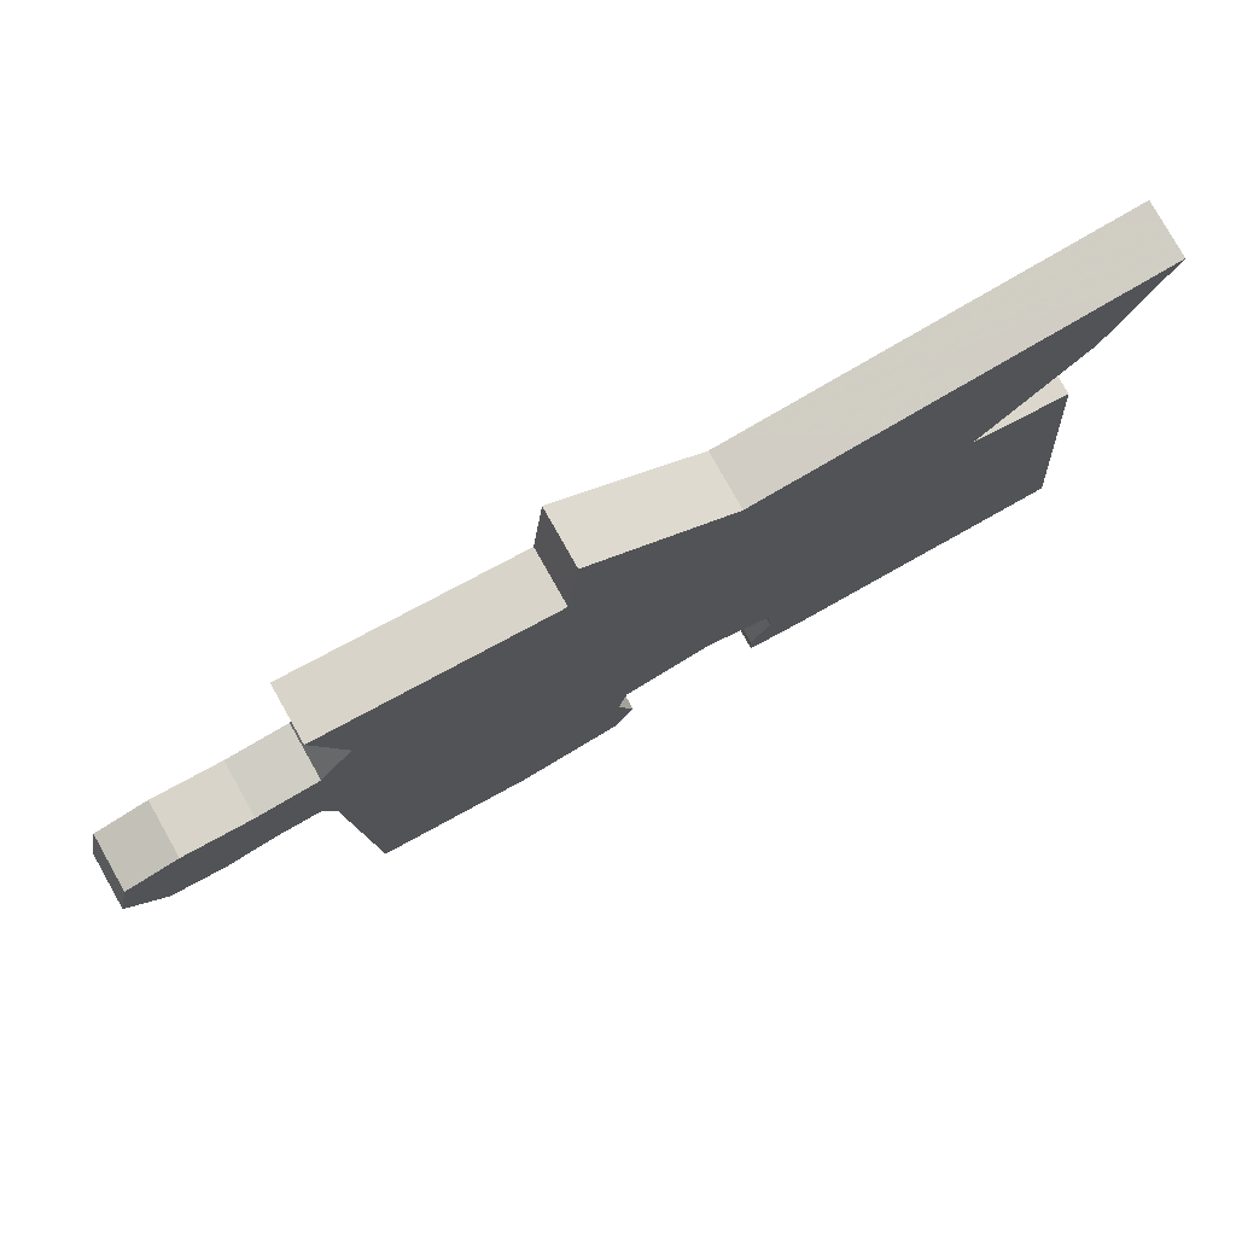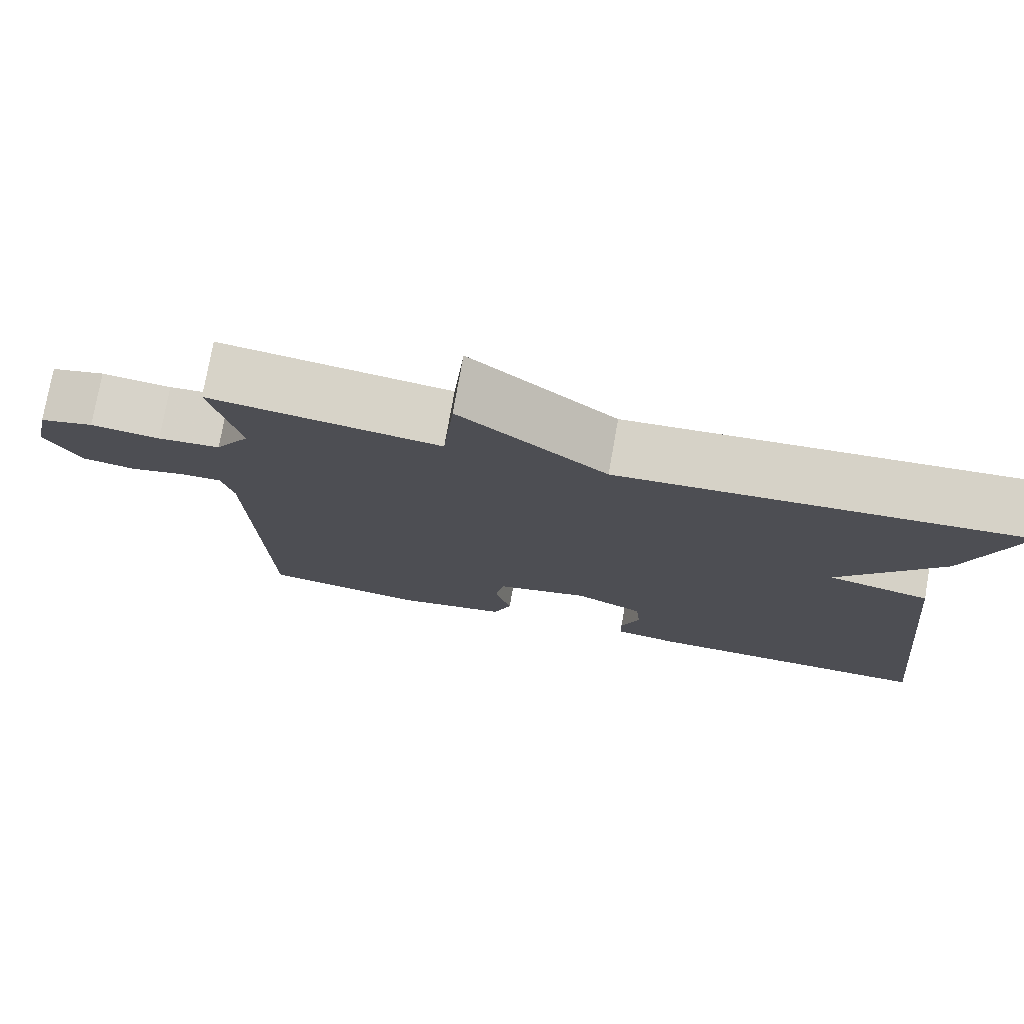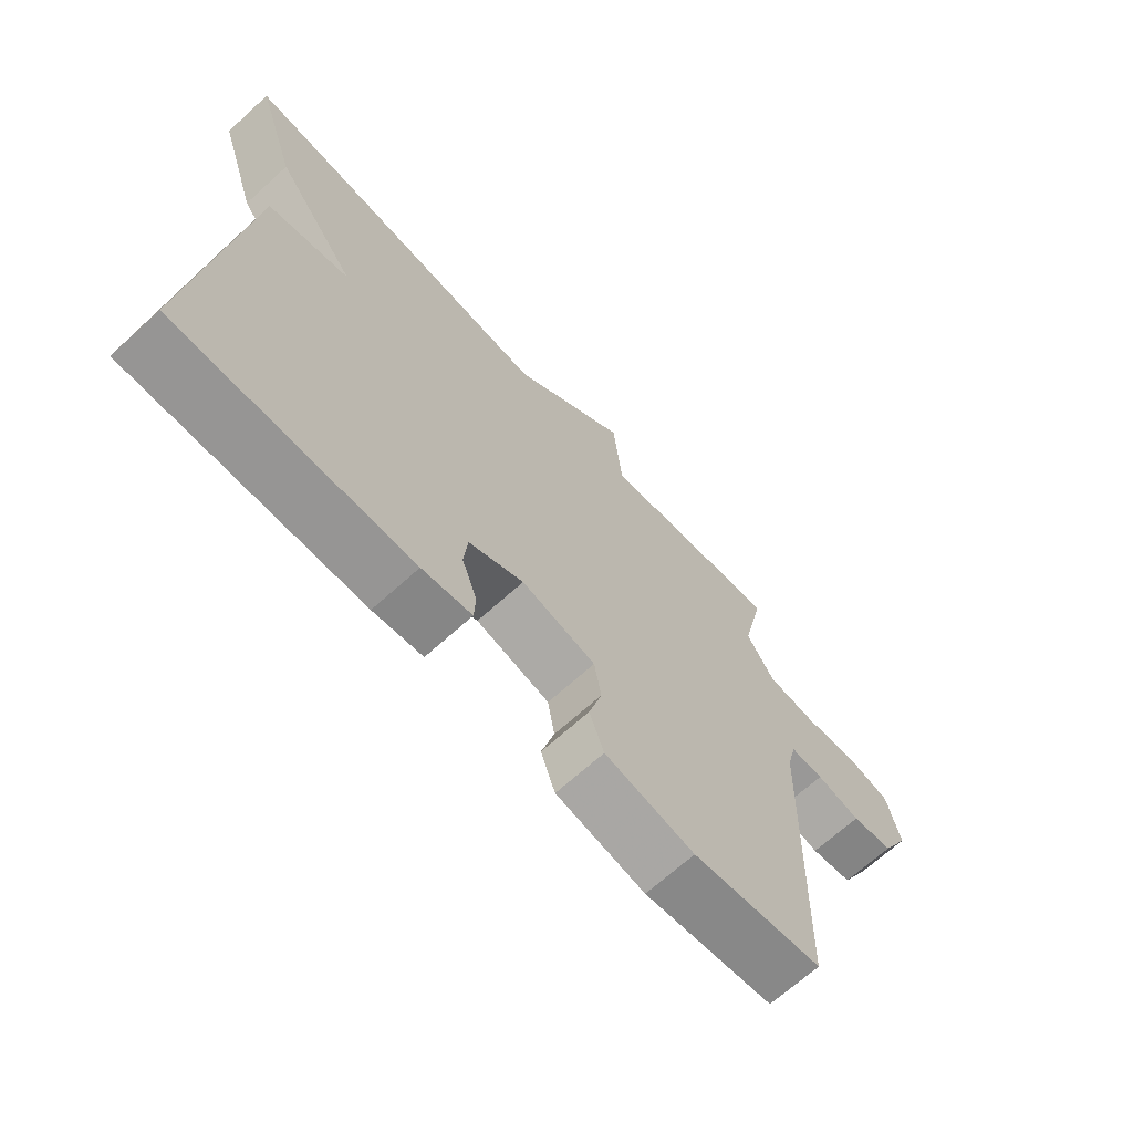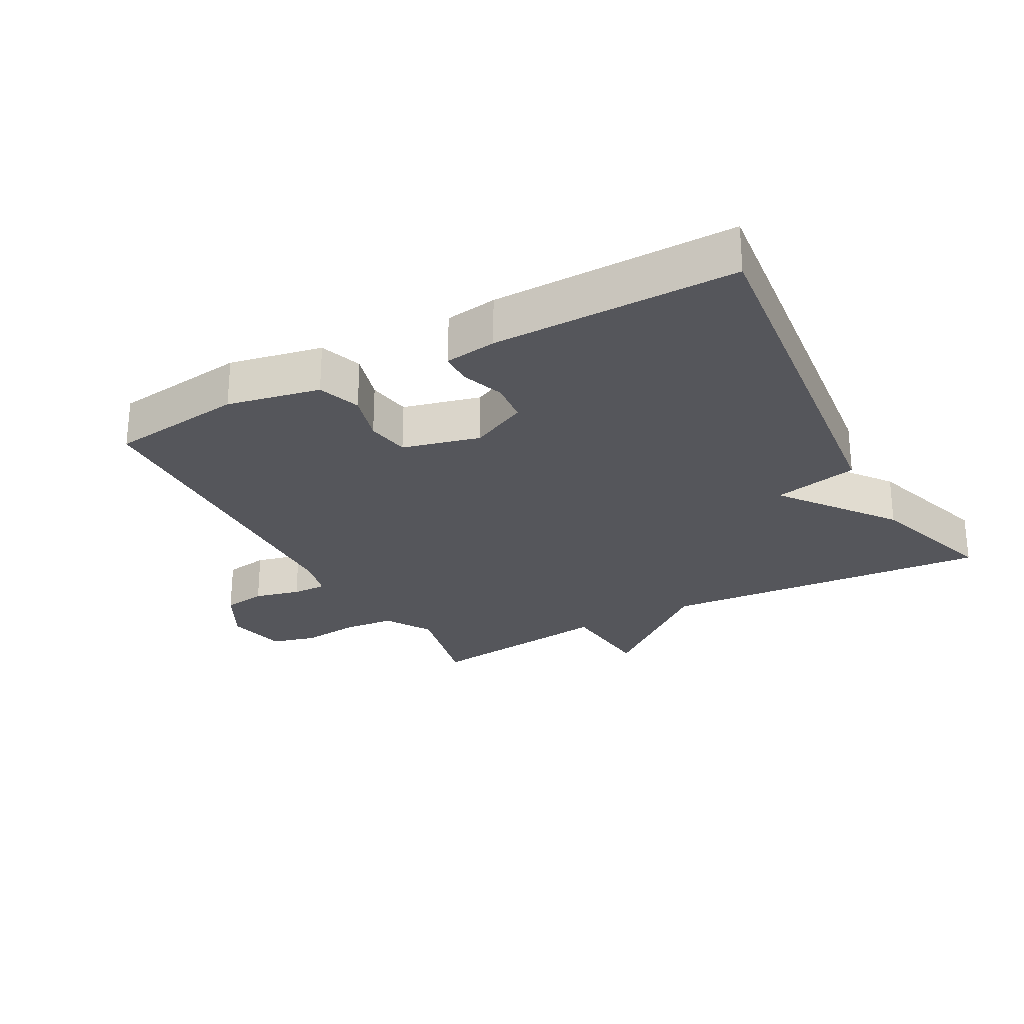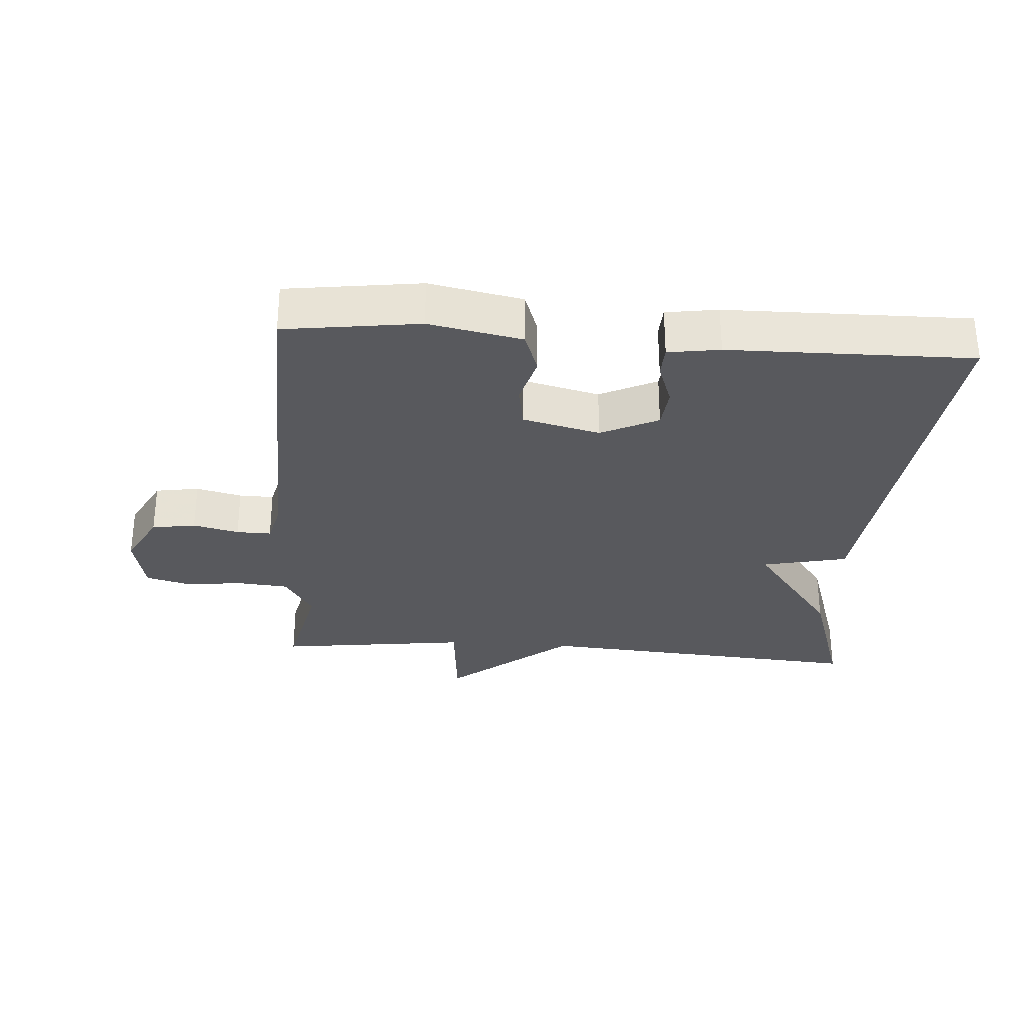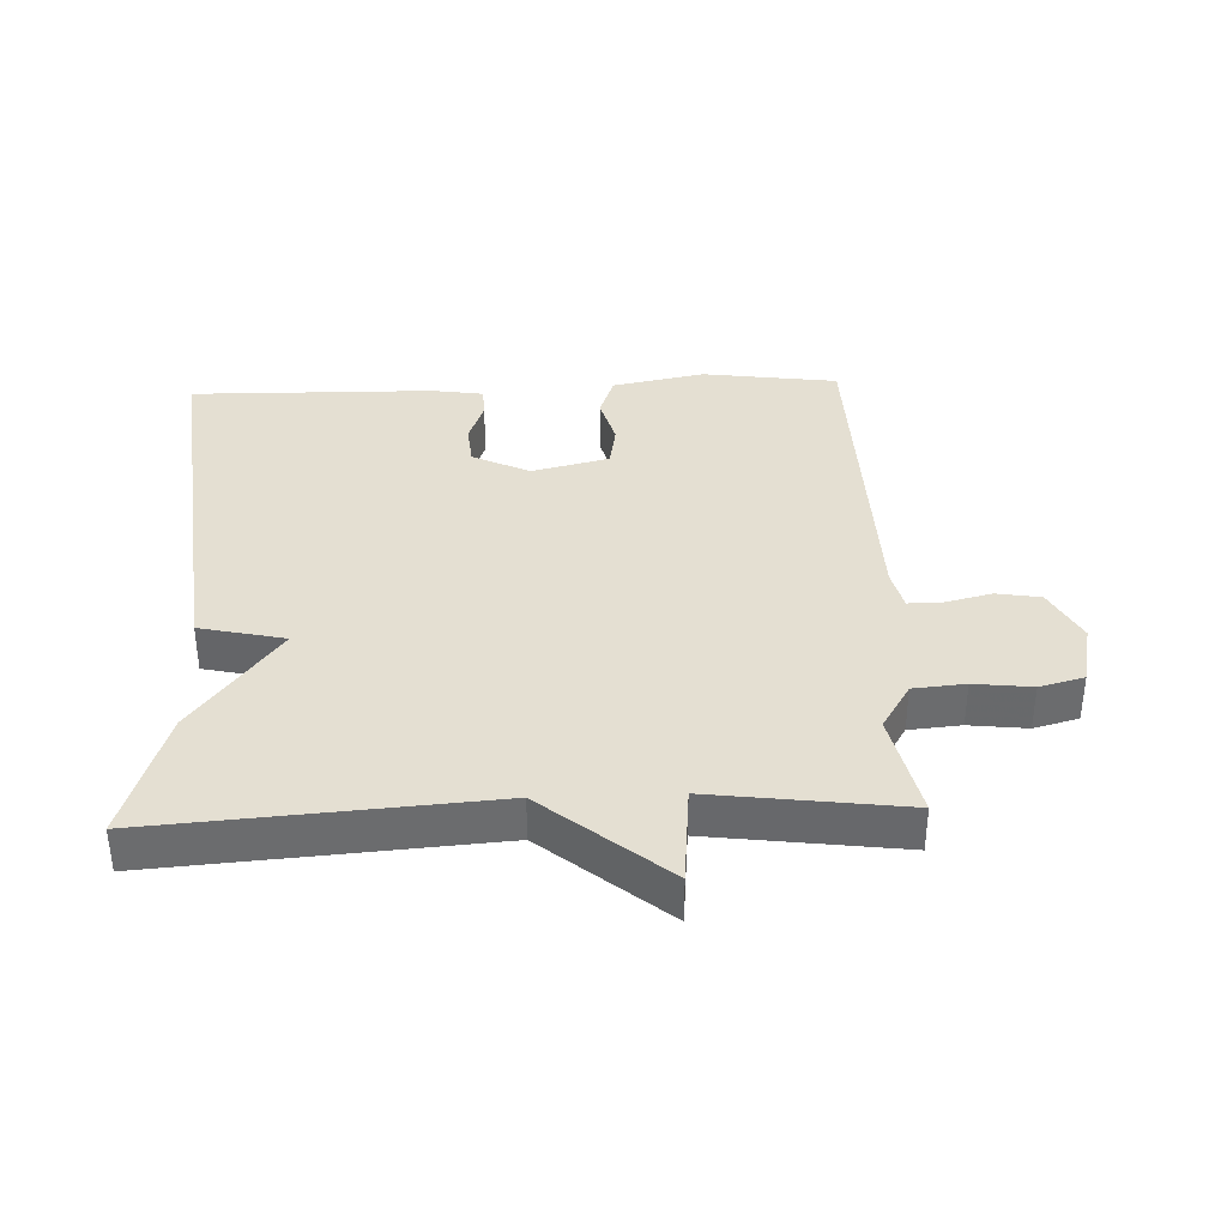
<metadata>
{"format":"obj","ext":"obj","renderer":"f3d","projection":"perspective","resolution":1024,"background":"white","views":[{"elev":79.3,"azim":150.6,"up":"+Z"},{"elev":76.3,"azim":-170.0,"up":"+Z"},{"elev":-68.0,"azim":-47.7,"up":"+Z"},{"elev":-26.2,"azim":-151.7,"up":"+Y"},{"elev":-30.2,"azim":175.9,"up":"+Y"},{"elev":36.9,"azim":-2.2,"up":"+Y"}]}
</metadata>
<code>
v 0.5 0.07 -0.5
v 0.294 0.07 -0.528
v 0.152 0.07 -0.5
v 0.129 0.07 -0.435
v 0.15 0.07 -0.359
v 0.139 0.07 -0.293
v 0.021 0.07 -0.264
v -0.066 0.07 -0.306
v -0.072 0.07 -0.369
v -0.048 0.07 -0.435
v -0.05 0.07 -0.483
v -0.129 0.07 -0.495
v -0.5 0.07 -0.5
v -0.435 0.07 0.1
v -0.305 0.07 0.129
v -0.435 0.07 0.3
v -0.5 0.07 0.5
v 0.008 0.07 0.462
v 0.194 0.07 0.614
v 0.208 0.07 0.462
v 0.5 0.07 0.5
v 0.464 0.07 0.338
v 0.508 0.07 0.267
v 0.587 0.07 0.26
v 0.675 0.07 0.27
v 0.743 0.07 0.252
v 0.763 0.07 0.158
v 0.719 0.07 0.075
v 0.652 0.07 0.064
v 0.582 0.07 0.081
v 0.529 0.07 0.082
v 0.514 0.07 0.021
v 0.5 0 -0.5
v 0.294 0 -0.528
v 0.152 0 -0.5
v 0.129 0 -0.435
v 0.15 0 -0.359
v 0.139 0 -0.293
v 0.021 0 -0.264
v -0.066 0 -0.306
v -0.072 0 -0.369
v -0.048 0 -0.435
v -0.05 0 -0.483
v -0.129 0 -0.495
v -0.5 0 -0.5
v -0.435 0 0.1
v -0.305 0 0.129
v -0.435 0 0.3
v -0.5 0 0.5
v 0.008 0 0.462
v 0.194 0 0.614
v 0.208 0 0.462
v 0.5 0 0.5
v 0.464 0 0.338
v 0.508 0 0.267
v 0.587 0 0.26
v 0.675 0 0.27
v 0.743 0 0.252
v 0.763 0 0.158
v 0.719 0 0.075
v 0.652 0 0.064
v 0.582 0 0.081
v 0.529 0 0.082
v 0.514 0 0.021
f 28 29 30
f 27 28 30
f 26 27 30
f 25 26 30
f 24 25 30
f 23 24 30 31
f 22 23 31 32
f 20 21 22
f 18 19 20
f 32 1 2
f 22 32 2
f 20 22 2
f 18 20 2
f 15 16 17 18
f 13 14 15
f 12 13 15
f 11 12 15
f 10 11 15
f 9 10 15
f 8 9 15
f 7 8 15 18
f 2 3 4 5
f 2 5 6
f 18 2 6
f 6 7 18
f 62 61 60
f 62 60 59
f 62 59 58
f 62 58 57
f 62 57 56
f 63 62 56 55
f 64 63 55 54
f 54 53 52
f 52 51 50
f 34 33 64
f 34 64 54
f 34 54 52
f 34 52 50
f 50 49 48 47
f 47 46 45
f 47 45 44
f 47 44 43
f 47 43 42
f 47 42 41
f 47 41 40
f 50 47 40 39
f 37 36 35 34
f 38 37 34
f 38 34 50
f 50 39 38
f 1 33 34 2
f 2 34 35 3
f 3 35 36 4
f 4 36 37 5
f 5 37 38 6
f 6 38 39 7
f 7 39 40 8
f 8 40 41 9
f 9 41 42 10
f 10 42 43 11
f 11 43 44 12
f 12 44 45 13
f 13 45 46 14
f 14 46 47 15
f 15 47 48 16
f 16 48 49 17
f 17 49 50 18
f 18 50 51 19
f 19 51 52 20
f 20 52 53 21
f 21 53 54 22
f 22 54 55 23
f 23 55 56 24
f 24 56 57 25
f 25 57 58 26
f 26 58 59 27
f 27 59 60 28
f 28 60 61 29
f 29 61 62 30
f 30 62 63 31
f 31 63 64 32
f 32 64 33 1

</code>
